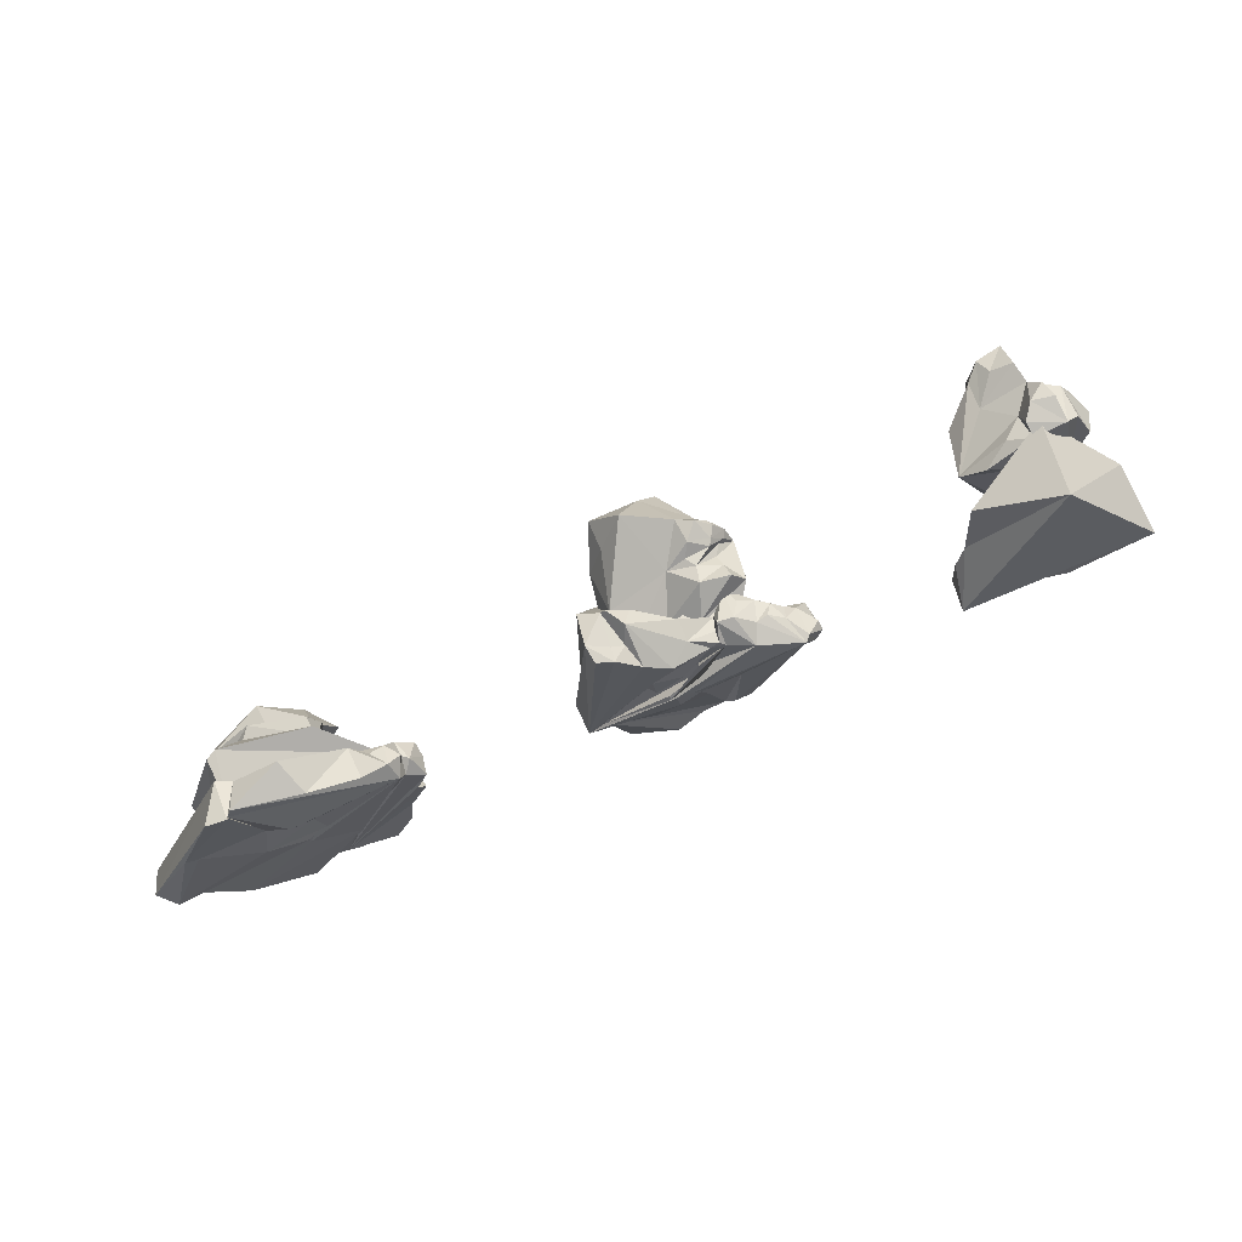
<metadata>
{"format":"obj","ext":"obj","renderer":"f3d","projection":"perspective","resolution":1024,"background":"white","views":[{"elev":74.0,"azim":-20.6,"up":"+Z"}]}
</metadata>
<code>
v -1.369 -0.3534 -0.8076
v -1.352 -0.3616 -0.7946
v -1.353 -0.2776 -0.7971
v -1.353 -0.1935 -0.7996
v -1.37 -0.1853 -0.8127
v -1.37 -0.2205 -0.8116
v -2.428 -0.306 -0.4683
v -2.384 -0.1957 -0.4654
v -1.904 -0.09689 0.3905
v -1.504 -0.3593 -0.7776
v -1.306 -0.3107 -0.3307
v -1.098 -0.2982 0.07759
v -1.475 -0.1397 -0.7957
v -1.348 -0.1804 -0.6886
v -1.437 -0.3619 -0.805
v -1.155 -0.26 0.2429
v -1.22 -0.1862 0.2524
v -1.145 -0.156 0.1819
v -1.659 -0.2585 -0.7142
v -1.643 -0.1806 -0.7129
v -1.696 -0.191 -0.7272
v -1.729 -0.1801 -0.6782
v -1.77 -0.2454 -0.729
v -1.952 -0.09949 -0.5766
v -1.685 -0.3532 -0.719
v -1.659 -0.3527 -0.7112
v -1.72 -0.2544 -0.694
v -1.689 -0.4115 -0.7867
v -2.273 -0.3195 -0.5177
v -2.282 -0.2745 -0.5061
v -1.515 -0.2395 -0.7629
v -1.653 -0.2577 -0.7163
v -1.515 -0.1849 -0.7646
v -2.116 -0.1343 -0.5323
v -2.202 -0.2716 -0.5329
v -2.055 -0.2533 -0.642
v -2.291 -0.3415 -0.4994
v -2.283 -0.1829 -0.5088
v -1.455 -0.2697 -0.8005
v -1.701 -0.2641 -0.7254
v -1.827 -0.1272 0.3858
v -1.128 -0.323 0.159
v -1.34 -0.3313 -0.2554
v -1.388 -0.3684 -0.3976
v -1.635 -0.3567 -0.3084
v -1.611 -0.3306 -0.165
v -1.53 -0.303 -0.1251
v -1.515 -0.3296 -0.1136
v -1.522 -0.3607 -0.09853
v -1.568 -0.3315 0.01793
v -1.674 -0.3687 0.1437
v -1.898 -0.2835 0.4346
v -2.004 -0.4073 -0.6705
v -1.596 -0.359 -0.7604
v -1.12 -0.3466 -0.3327
v -1.047 -0.2588 -0.1962
v -1.121 -0.2626 -0.3352
v -1.247 -0.4049 -0.6411
v -1.132 -0.265 -0.4737
v -1.249 -0.3036 -0.6027
v -1.066 -0.334 -0.096
v -1.008 -0.3166 0.01585
v -1.067 -0.25 -0.09853
v -1.055 -0.2381 0.1172
v -1.088 -0.2139 0.1085
v -1.346 -0.3486 -0.6836
v -1.347 -0.2645 -0.6861
v -1.339 -0.3504 -0.7403
v -1.34 -0.2663 -0.7428
v -1.34 -0.1823 -0.7454
v -1.242 -0.1912 -0.5774
v -1.161 -0.1584 -0.4928
v -1.122 -0.1785 -0.3377
v -1.08 -0.1745 -0.2137
v -1.067 -0.1659 -0.1011
v -1.01 -0.1485 0.01079
v -1.099 -0.1301 0.07253
v -1.029 -0.3301 -0.1539
v -1.151 -0.3827 -0.4724
v -1.534 -0.309 0.4546
v -1.871 -0.2733 0.4889
v -1.605 -0.1422 0.5198
v -1.284 -0.3098 0.3725
v -1.298 -0.1534 0.3535
v -1.894 -0.3072 0.488
v -2 -0.2948 0.4533
v -2.186 -0.3199 0.02113
v -2.331 -0.3956 -0.443
v -1.884 -0.3073 0.4852
v -2.122 -0.3231 0.01243
v -1.824 -0.3795 -0.08538
v -1.624 -0.3763 -0.1652
v -1.086 -0.2281 0.1931
v -0.9963 -0.222 -0.006333
v -1.784 -0.3199 0.0806
v -1.384 -0.2791 -0.8154
v -1.158 -0.1778 0.1266
v -1.173 -0.08562 -0.2234
v -2.063 -0.2372 -0.3799
v -1.909 0.01916 0.3596
v -1.892 -0.1965 0.2998
v -1.652 -0.238 -0.5116
v -1.789 -0.2377 -0.4677
v -1.926 -0.2375 -0.4238
v -1.405 -0.07932 -0.7499
v -1.418 0.02042 0.2738
v -1.863 0.05241 0.3424
v -2.123 0.02504 -0.3719
v -1.986 0.0248 -0.4158
v -1.604 0.05638 -0.5149
v -1.697 -0.09067 -0.4913
v -1.766 0.1163 0.1135
v -1.83 0.07237 -0.4279
v -1.677 -0.02909 -0.5285
v -1.783 -0.02019 -0.4968
v -1.536 -0.003915 -0.4953
v -1.452 -0.004837 0.005052
v -1.389 0.1048 -0.08981
v -2.02 0.0237 -0.2362
v -1.721 0.2094 -0.01412
v -1.821 0.05345 0.006201
v -1.422 -0.005178 0.19
v -1.92 0.1853 -0.1759
v -1.639 0.1729 -0.08115
v -1.933 0.2406 -0.3318
v -1.441 0.1196 0.107
v -1.439 0.1515 -0.03546
v -1.389 0.09752 -0.00929
v -1.551 0.2973 -0.5032
v -1.66 0.3166 -0.1247
v -1.435 -0.005034 0.1119
v -1.333 0.119 -0.2705
v -1.453 0.2306 -0.1733
v 0.8415 -0.2524 0.3557
v 0.9201 -0.3397 0.3309
v 0.8489 -0.3976 0.3785
v -0.143 -0.1223 0.517
v -0.1257 -0.2138 0.5037
v -0.143 -0.2377 0.3395
v -0.2104 -0.3305 -0.299
v 0.6744 -0.1547 0.3716
v 0.4825 -0.08917 -0.107
v 0.5448 -0.09277 -0.08491
v 0.8235 -0.4283 0.3728
v 0.8962 -0.3941 0.2122
v 0.7954 -0.2232 0.3371
v 0.7745 -0.2908 0.3904
v 0.7337 -0.1985 0.3801
v 0.437 -0.2911 -0.4175
v 0.3743 -0.3824 -0.4708
v 0.483 -0.3796 -0.4469
v 0.4607 -0.2183 0.4716
v 0.4727 -0.3121 0.38
v 0.4436 -0.2979 0.4103
v 0.4006 -0.3024 0.3904
v 0.3056 -0.2475 0.4347
v 0.2013 -0.3394 0.4135
v 0.4643 -0.1722 0.3916
v 0.5543 -0.05303 0.3692
v 0.3051 -0.1376 0.4515
v 0.3062 -0.1168 0.378
v -0.02213 0.005042 0.4838
v -0.03244 -0.164 0.4868
v 0.6389 -0.2679 0.411
v 0.5406 -0.222 0.469
v 0.5997 -0.3641 0.3836
v 0.07582 -0.293 0.4465
v 0.03227 -0.1757 0.4735
v 0.05777 -0.09967 0.5487
v 0.001364 -0.001673 0.5152
v -0.0411 -0.2357 0.4938
v 0.6976 -0.2513 0.4113
v 0.4467 -0.2401 0.4072
v 0.549 -0.3718 -0.03729
v 0.3317 -0.3973 0.02244
v -0.08975 -0.2629 0.266
v -0.09038 -0.2633 0.2631
v -0.03033 -0.3069 0.17
v 0.08147 -0.3368 0.2061
v -0.1447 -0.3274 -0.2249
v -0.1308 -0.3283 -0.2199
v 0.1778 -0.3962 0.07321
v 0.2307 -0.3267 0.07127
v 0.209 -0.3941 0.05595
v 0.3957 -0.1371 -0.3093
v 0.5145 -0.1662 0.01958
v 0.4568 -0.1129 0.01679
v 0.2958 0.006555 0.06956
v 0.2874 0.01879 -0.004128
v 0.3714 -0.1421 -0.08523
v 0.37 -0.09722 -0.108
v 0.2604 -0.07628 -0.1623
v 0.2438 -0.05753 -0.2616
v 0.1453 -0.07877 -0.3083
v -0.1516 -0.1885 -0.307
v 0.11 -0.02586 0.4783
v 0.5895 -0.1423 0.4165
v 0.7708 -0.2202 -0.09144
v 0.7215 -0.3242 -0.1952
v 0.731 -0.3286 -0.0838
v 0.7064 -0.219 0.1795
v 0.7813 -0.324 0.005637
v 0.707 -0.2605 0.1424
v 0.6356 -0.1691 -0.322
v 0.6273 -0.1964 -0.4018
v 0.683 -0.3223 -0.2954
v 0.5088 -0.1867 -0.3903
v 0.5444 -0.3305 -0.4229
v 0.5227 -0.3456 -0.4024
v 0.732 -0.2014 0.2844
v 0.8812 -0.3014 0.1044
v 0.911 -0.2161 0.2394
v 0.9174 -0.3114 0.2707
v 0.9294 -0.3794 0.297
v 0.7724 -0.3748 0.09474
v 0.7582 -0.4042 0.03598
v 0.6747 -0.3717 -0.08237
v 0.6527 -0.379 -0.1832
v 0.6649 -0.3667 -0.2635
v 0.6082 -0.4064 -0.3632
v 0.5211 -0.4101 -0.369
v 0.629 -0.08665 -0.03291
v 0.6188 -0.1179 -0.004839
v 0.7229 -0.1193 0.03875
v 0.7226 -0.1874 0.1401
v 0.7663 -0.2349 0.01113
v 0.1051 -0.2271 -0.4742
v -0.1401 -0.2161 -0.3622
v 0.001405 -0.348 -0.5607
v 0.2707 -0.2842 -0.5116
v 0.2325 -0.416 -0.5332
v -0.1641 -0.178 -0.3476
v -0.09613 -0.3271 -0.2948
v -0.2227 -0.1757 -0.2815
v -0.1734 -0.1369 0.08605
v -0.1208 0.05009 0.4355
v 0.126 -0.3473 -0.3531
v -0.1305 -0.1339 0.06806
v 0.225 -0.4088 -0.04232
v 0.03555 0.1588 0.0436
v 0.2019 0.133 0.01935
v 0.4508 -0.3353 -0.3879
v 0.9383 -0.3438 0.23
v 0.7271 -0.2217 -0.1289
v 0.6314 -0.3504 -0.3607
v 0.008577 -0.07227 -0.1939
v 0.3822 -0.3918 -0.1083
v 0.2936 -0.3977 0.06337
v 0.4054 -0.3252 0.2179
v 0.142 -0.3381 0.3109
v 0.09595 -0.3584 0.3501
v 0.05303 -0.296 0.3872
v 0.3498 -0.3154 0.2579
v 0.3441 -0.3156 0.2522
v 0.1774 -0.3795 0.08752
v 0.3277 -0.3374 0.2774
v 0.3478 -0.3653 0.2072
v 0.3756 -0.3449 0.2278
v 0.2531 -0.3572 0.2649
v 0.1182 -0.3705 0.1991
v 2.151 0.03427 -0.03564
v 2.216 0.1065 -0.0185
v 2.094 0.1645 -0.1722
v 1.82 0.09723 0.2539
v 2.153 0.2326 0.4143
v 2.046 0.1372 0.4323
v 2.001 0.07019 -0.102
v 2.102 -0.005918 0.001485
v 1.996 0.3581 -0.08436
v 2.172 0.5662 -0.08703
v 2.083 0.5735 0.1178
v 2.001 0.2044 -0.1778
v 2.382 0.02238 0.1386
v 2.317 0.08928 0.5464
v 2.394 0.1167 0.4844
v 2.041 0.5132 0.2748
v 2.036 0.3652 0.3045
v 2.246 0.6226 0.3237
v 2.111 0.5934 0.3093
v 1.888 0.3516 0.1761
v 2.004 -0.002186 0.06592
v 2.393 0.5463 -0.0449
v 2.193 0.3175 -0.1408
v 2.236 0.5792 0.05511
v 2.242 0.4901 0.4148
v 2.257 0.3762 0.4261
v 2.412 0.3001 0.01406
v 2.284 0.1644 -0.02265
v 2.334 0.3574 0.2118
v 2.371 0.1624 0.02031
v 2.445 0.1674 0.04735
v 2.311 0.2256 0.5596
v 2.39 0.2892 0.4523
v 2.467 0.296 0.3056
v 2.431 0.2685 0.2276
v 2.469 0.06883 0.3262
v 2.411 0.1463 0.1986
v 2.406 0.1149 0.1456
v 2.446 0.2905 0.1234
v 2.469 0.2448 0.04206
v 2.467 0.1605 0.07338
v 2.462 0.1807 0.1267
v 2.142 0.164 0.5255
v 2.198 0.2482 0.5377
v 2.291 0.3209 0.5229
v 2.152 0.08479 0.5035
v 1.977 0.04407 0.3555
v 1.923 0.05073 0.369
v 2.451 0.1485 0.2466
v 2.455 0.1935 0.159
v 2.514 0.1665 0.3059
v 2.041 0.02617 0.318
v 2.145 -0.005132 0.1683
v 2.432 0.08375 0.09111
v 2.426 0.09573 0.1295
v 2.404 0.2945 0.1853
v 2.139 0.51 0.3538
v 2.155 -0.2636 0.6367
v 1.754 -0.4119 0.03568
v 1.736 -0.2115 0.1472
v 2.651 -0.4335 0.03434
v 2.043 -0.2666 -0.3122
v 2.25 -0.4238 -0.1854
v 1.764 -0.3465 -0.217
v 2.5 -0.2039 -0.05647
v 2.07 -0.1824 -0.0244
v 2.612 -0.07767 0.1156
v 1.693 -0.2702 -0.1406
v 1.775 -0.1772 0.0317
v 1.688 -0.2487 0.04634
v 2.209 0.1546 0.5164
v 2.138 0.02676 -0.03817
v 1.669 -0.4436 -0.09265
v 1.767 -0.1171 0.4043
v 1.882 -0.02453 0.1697
v 0.5974 0.39 0.107
v 0.5549 0.3635 0.2028
v 0.4571 0.5525 0.1324
v 0.3478 0.1333 -0.2243
v 0.3544 -0.0903 0.1455
v 0.396 -0.09588 -0.007246
v 0.4984 0.4881 -0.01347
v 0.6096 0.3563 0.03447
v 0.2105 0.4813 0.118
v 0.08917 0.4633 0.3912
v 0.01783 0.2562 0.2808
v 0.3742 0.5757 0.06079
v 0.6991 0.1624 0.3037
v 0.5585 -0.2663 0.219
v 0.5746 -0.2108 0.3158
v 0.04041 0.09056 0.1902
v 0.1803 0.05348 0.1091
v 0.02392 0.008019 0.4364
v -0.009355 0.04476 0.2924
v 0.1379 0.2165 -0.02468
v 0.553 0.3027 -0.06749
v 0.2084 0.3803 0.5918
v 0.3495 0.5082 0.2983
v 0.09096 0.2992 0.4408
v 0.1426 -0.09534 0.3563
v 0.2608 -0.1146 0.315
v 0.4534 0.3034 0.4838
v 0.5303 0.3591 0.2976
v 0.3387 0.1043 0.409
v 0.5692 0.2979 0.3768
v 0.5962 0.2566 0.4478
v 0.4199 -0.2742 0.2771
v 0.4065 -0.1685 0.3997
v 0.4517 -0.0218 0.4968
v 0.4703 0.06757 0.4588
v 0.6742 -0.05361 0.3866
v 0.5844 0.09741 0.3841
v 0.6186 0.1545 0.371
v 0.4671 0.1788 0.4981
v 0.5316 0.2615 0.5087
v 0.6106 0.2244 0.4627
v 0.5822 0.1683 0.4598
v 0.4046 -0.2117 0.08682
v 0.3467 -0.2308 0.1804
v 0.3207 -0.2273 0.3084
v 0.4896 -0.1926 0.06102
v 0.4635 -0.004947 -0.1093
v 0.4298 -0.01032 -0.1611
v 0.5958 0.03897 0.4176
v 0.5628 0.135 0.4548
v 0.6015 -0.03519 0.4806
v 0.5154 0.02442 -0.05043
v 0.6115 0.1682 0.05579
v 0.6676 0.208 0.3889
v 0.6487 0.1679 0.3834
v 0.4364 0.1189 0.4504
v 0.08092 -0.01132 0.2733
f 6 5 4 3 2 1
f 9 8 7
f 12 11 10
f 14 5 13
f 15 6 1
f 18 17 16
f 21 20 19
f 23 22 21
f 24 22 23
f 13 5 6
f 19 26 25
f 25 28 27
f 30 29 7
f 10 32 31
f 31 32 19 33
f 15 10 31
f 31 33 13
f 36 35 34
f 36 27 28
f 35 36 37
f 35 30 38
f 30 7 38
f 35 37 29
f 15 39 6
f 6 39 13
f 31 39 15
f 13 39 31
f 10 15 1
f 40 21 19
f 21 40 23
f 20 21 22
f 25 40 19
f 23 40 25
f 28 25 26
f 36 24 23
f 27 36 23
f 27 23 25
f 41 18 13
f 38 8 9
f 34 38 9
f 24 34 9
f 22 24 9
f 20 22 9
f 33 20 9
f 13 33 9
f 34 24 36
f 43 11 42
f 44 43 42
f 45 44 42
f 47 46 45
f 48 47 42
f 50 49 42
f 52 51 42
f 28 53 36
f 36 53 37
f 19 20 33
f 26 19 32
f 10 54 32
f 26 54 10
f 32 54 26
f 57 56 55
f 60 59 58
f 63 62 61
f 64 12 62
f 64 65 12
f 67 58 66
f 69 67 66 68
f 59 57 55
f 56 63 61
f 3 69 68 2
f 1 2 68
f 70 4 5
f 14 70 5
f 1 68 66
f 71 14 13
f 72 71 13
f 73 72 13
f 74 73 13
f 75 74 13
f 76 75 13
f 77 76 13
f 18 77 13
f 62 12 10
f 61 62 10
f 78 61 10
f 55 78 10
f 79 55 10
f 58 79 10
f 66 58 10
f 1 66 10
f 82 81 80
f 84 80 83
f 84 83 16
f 41 85 81
f 41 9 85
f 65 42 12
f 7 87 86
f 29 88 7
f 7 86 9
f 16 83 80
f 16 80 81
f 41 82 84
f 81 82 41
f 41 84 17
f 41 17 18
f 42 16 81
f 89 52 85
f 84 82 80
f 90 87 88
f 9 86 85
f 13 9 41
f 90 88 91
f 88 29 92
f 29 37 46
f 46 37 45
f 53 28 44
f 28 26 43
f 43 26 10
f 90 85 87
f 51 50 42
f 92 91 88
f 7 88 87
f 46 92 29
f 43 44 28
f 37 53 45
f 44 45 53
f 30 35 29
f 12 42 11
f 16 42 93
f 7 8 38
f 38 34 35
f 60 71 72
f 72 73 57
f 57 73 74
f 74 75 63
f 63 75 76
f 76 77 64
f 67 14 71
f 69 70 14 67
f 3 4 70 69
f 64 77 65
f 65 18 93
f 59 79 58
f 55 79 59
f 72 59 60
f 57 59 72
f 67 60 58
f 71 60 67
f 56 78 55
f 61 78 56
f 74 56 57
f 63 56 74
f 63 94 62
f 62 94 64
f 76 94 63
f 64 94 76
f 77 18 65
f 65 93 42
f 16 17 84
f 89 85 90 95
f 95 90 91
f 52 89 95
f 95 91 50
f 50 91 49
f 48 46 47
f 95 51 52
f 50 51 95
f 91 92 48
f 48 92 46
f 49 48 42
f 91 48 49
f 45 42 47
f 52 42 81
f 52 81 85
f 10 11 43
f 93 18 16
f 85 86 87
f 98 97 96
f 101 100 99
f 101 99 104 103 102
f 106 98 105
f 102 105 96
f 107 100 101
f 96 105 98
f 100 108 99
f 103 104 109
f 102 103 111 110
f 104 99 108 109
f 110 112 106
f 113 109 107
f 109 108 107
f 114 113 110
f 110 113 112
f 106 112 107
f 107 112 113
f 109 113 103
f 105 110 106
f 102 110 105
f 97 98 106
f 97 106 107
f 96 97 101
f 101 97 107
f 102 96 101
f 103 113 115
f 114 111 115
f 114 115 113
f 111 103 115
f 111 114 110
f 108 100 107
f 118 117 116
f 121 120 119
f 122 121 119
f 124 123 120
f 119 125 116
f 120 121 122
f 128 127 126
f 130 129 125
f 125 129 116
f 119 116 117 131 122
f 123 125 119
f 122 126 120
f 118 131 117
f 126 122 131
f 132 116 129
f 128 118 127
f 130 124 127
f 130 125 123
f 130 133 129
f 129 133 132
f 132 133 127
f 127 133 130
f 116 132 118
f 118 132 127
f 118 128 131
f 131 128 126
f 120 126 124
f 124 126 127
f 123 124 130
f 119 120 123
f 136 135 134
f 140 139 138 137
f 143 142 141
f 145 136 144
f 148 147 146
f 151 150 149
f 154 153 152
f 156 155 154
f 157 155 156
f 144 136 147
f 152 159 158
f 158 161 160
f 163 162 137
f 141 165 164
f 165 152 166
f 148 141 164
f 164 166 144
f 169 168 167
f 169 160 161
f 168 169 170
f 168 163 171
f 163 137 171
f 168 170 162
f 148 172 147
f 147 172 144
f 164 172 148
f 144 172 164
f 141 148 146
f 173 154 152
f 154 173 156
f 153 154 155
f 158 173 152
f 156 173 158
f 161 158 159
f 169 157 156
f 160 169 156
f 160 156 158
f 175 174 144
f 177 176 139 140
f 178 177 140
f 179 178 140
f 180 179 140
f 181 180 140
f 182 181 140
f 184 183 140
f 167 157 169
f 186 142 185
f 187 186 185
f 188 187 185
f 190 189 188
f 191 190 185
f 193 192 185
f 195 194 185
f 161 196 169
f 169 196 170
f 152 153 166
f 159 152 165
f 141 197 165
f 159 197 141
f 165 197 159
f 200 199 198
f 203 202 201
f 206 205 204
f 208 207 205
f 208 209 207
f 211 201 210
f 211 210 212
f 202 200 198
f 199 206 204
f 213 212 134
f 146 134 212
f 214 135 136
f 145 214 136
f 146 212 210
f 215 145 144
f 216 215 144
f 217 216 144
f 218 217 144
f 219 218 144
f 220 219 144
f 221 220 144
f 174 151 221
f 222 143 141
f 204 205 141
f 224 223 141
f 225 224 141
f 226 225 141
f 201 226 141
f 210 201 141
f 146 210 141
f 229 228 227
f 231 227 230
f 231 230 149
f 233 232 228
f 233 140 232
f 209 185 207
f 137 235 234
f 162 236 137
f 137 234 140
f 149 230 227
f 149 227 228
f 233 229 231
f 228 229 233
f 233 231 150
f 237 233 150 151
f 185 149 228
f 231 229 227
f 238 235 236
f 140 234 232
f 239 140 233
f 238 236 240
f 236 162 241
f 162 170 189
f 189 170 188
f 196 161 187
f 161 159 186
f 186 159 141
f 238 232 235
f 194 193 185
f 241 240 236
f 137 236 235
f 189 241 162
f 186 187 161
f 170 196 188
f 187 188 196
f 163 168 162
f 207 185 142
f 149 185 242
f 137 138 171
f 171 167 168
f 203 215 216
f 216 217 200
f 200 217 218
f 218 219 206
f 206 219 220
f 220 221 208
f 211 145 215
f 243 214 145
f 135 214 243
f 208 221 209
f 209 151 242
f 202 226 201
f 198 226 202
f 216 202 203
f 200 202 216
f 211 203 201
f 215 203 211
f 199 244 198
f 204 244 199
f 218 199 200
f 206 199 218
f 206 245 205
f 205 245 208
f 220 245 206
f 208 245 220
f 221 151 209
f 209 242 185
f 149 150 231
f 246 238 240
f 195 232 246
f 246 240 193
f 193 240 192
f 191 189 190
f 246 194 195
f 193 194 246
f 240 241 191
f 191 241 189
f 192 191 185
f 240 191 192
f 188 185 190
f 195 185 228
f 195 228 232
f 141 142 186
f 242 151 149
f 232 234 235
f 232 238 246
f 247 237 151
f 239 175 248
f 184 249 183
f 249 166 153
f 251 250 179
f 179 250 252 178
f 178 252 167 171 176 177
f 176 171 138 139
f 239 233 237
f 181 254 253 153 155 180
f 247 151 174
f 175 247 174
f 237 247 175
f 221 144 174
f 175 144 248
f 248 144 166
f 237 175 239
f 239 248 184
f 184 248 166
f 182 255 181
f 153 256 182
f 253 256 153
f 183 182 140
f 182 183 257
f 239 184 140
f 257 183 249
f 254 181 258
f 253 254 256
f 155 157 251
f 157 167 252
f 153 257 249
f 153 182 257
f 260 259 251
f 155 259 260
f 251 259 155
f 260 251 179
f 251 157 252
f 250 251 252
f 258 255 182
f 181 255 258
f 256 258 182
f 254 258 256
f 180 260 179
f 155 260 180
f 134 146 147
f 243 211 212
f 166 164 165
f 184 166 249
f 134 147 136
f 145 211 243
f 213 243 212
f 135 213 134
f 243 213 135
f 143 207 142
f 205 207 143
f 224 204 223
f 224 244 204
f 225 198 244
f 226 198 225
f 244 224 225
f 141 223 204
f 205 222 141
f 143 222 205
f 263 262 261
f 266 265 264
f 261 268 267
f 271 270 269
f 264 272 267
f 275 274 273
f 277 276 264
f 271 279 278
f 264 280 269
f 281 264 267
f 283 270 282
f 284 278 282
f 269 280 276
f 277 279 276
f 286 285 277
f 283 263 272
f 283 282 287
f 284 270 271
f 269 270 283
f 276 271 269
f 276 280 264
f 262 288 273
f 263 267 272
f 264 269 272
f 272 269 283
f 289 287 282
f 291 290 287
f 289 285 286
f 292 274 286
f 265 277 264
f 293 286 274
f 294 289 286
f 294 295 289
f 293 275 296
f 298 297 273
f 299 287 289
f 302 301 300
f 304 303 274
f 304 286 265
f 304 292 305
f 306 303 265
f 306 307 274
f 306 266 308
f 273 296 275
f 309 296 273
f 274 275 293
f 286 293 294
f 291 300 301
f 299 300 287
f 310 302 299
f 286 305 292
f 304 305 286
f 274 292 304
f 264 308 266
f 307 308 264
f 265 266 306
f 287 290 283
f 296 311 293
f 304 265 303
f 306 274 303
f 277 265 286
f 307 306 308
f 307 264 312
f 313 274 312
f 273 274 313
f 268 313 312
f 307 312 274
f 291 287 300
f 291 314 273
f 290 273 288
f 263 283 288
f 262 273 261
f 261 273 313
f 281 267 268
f 281 312 264
f 261 267 263
f 312 281 268
f 313 268 261
f 288 262 263
f 290 288 283
f 273 290 291
f 302 314 301
f 315 314 302
f 316 299 289
f 309 297 295
f 309 294 311
f 311 294 293
f 309 311 296
f 294 309 295
f 316 295 310
f 315 298 273
f 300 299 302
f 316 310 299
f 316 289 295
f 315 273 314
f 315 302 310
f 298 310 295
f 309 273 297
f 295 297 298
f 310 298 315
f 301 314 291
f 284 282 270
f 284 271 278
f 271 276 279
f 317 278 279
f 285 278 317
f 289 278 285
f 282 278 289
f 277 317 279
f 285 317 277
f 320 319 318
f 323 322 321
f 324 323 321
f 326 325 322
f 321 327 318
f 322 323 324
f 330 329 328
f 332 331 327
f 327 331 318
f 321 318 319 333
f 325 327 321
f 324 328 322
f 320 333 319
f 328 324 333
f 334 318 331
f 330 320 329
f 332 326 329
f 332 327 325
f 332 335 331
f 331 335 334
f 334 335 329
f 329 335 332
f 318 334 320
f 320 334 329
f 320 330 333
f 333 330 328
f 322 328 326
f 326 328 329
f 325 326 332
f 321 322 325
f 333 324 321
f 338 337 336
f 341 340 339
f 336 343 342
f 346 345 344
f 339 347 342
f 350 349 348
f 352 351 339
f 346 354 353
f 339 355 344
f 356 339 342
f 358 345 357
f 359 353 357
f 344 355 351
f 352 354 351
f 361 360 352
f 358 338 347
f 358 357 362
f 359 345 346
f 344 345 358
f 351 346 344
f 351 355 339
f 337 363 348
f 338 342 347
f 339 344 347
f 347 344 358
f 364 362 357
f 366 365 362
f 364 360 361
f 367 349 361
f 340 352 339
f 368 361 349
f 369 364 361
f 369 370 364
f 368 350 371
f 373 372 348
f 374 362 364
f 377 376 375
f 379 378 349
f 379 361 340
f 379 367 380
f 381 378 340
f 381 382 349
f 381 341 383
f 348 371 350
f 384 371 348
f 349 350 368
f 361 368 369
f 366 375 376
f 374 375 362
f 385 377 374
f 361 380 367
f 379 380 361
f 349 367 379
f 339 383 341
f 382 383 339
f 340 341 381
f 362 365 358
f 371 386 368
f 379 340 378
f 381 349 378
f 352 340 361
f 382 381 383
f 382 339 387
f 388 349 387
f 348 349 388
f 343 388 387
f 382 387 349
f 366 362 375
f 366 389 348
f 365 348 363
f 338 358 363
f 337 348 336
f 336 348 388
f 356 342 343
f 356 387 339
f 336 342 338
f 387 356 343
f 388 343 336
f 363 337 338
f 365 363 358
f 348 365 366
f 377 389 376
f 390 389 377
f 391 374 364
f 384 372 370
f 384 369 386
f 386 369 368
f 384 386 371
f 369 384 370
f 391 370 385
f 390 373 348
f 375 374 377
f 391 385 374
f 391 364 370
f 390 348 389
f 390 377 385
f 373 385 370
f 384 348 372
f 370 372 373
f 385 373 390
f 376 389 366
f 359 357 345
f 359 346 353
f 346 351 354
f 392 353 354
f 360 353 392
f 364 353 360
f 357 353 364
f 352 392 354
f 360 392 352

</code>
